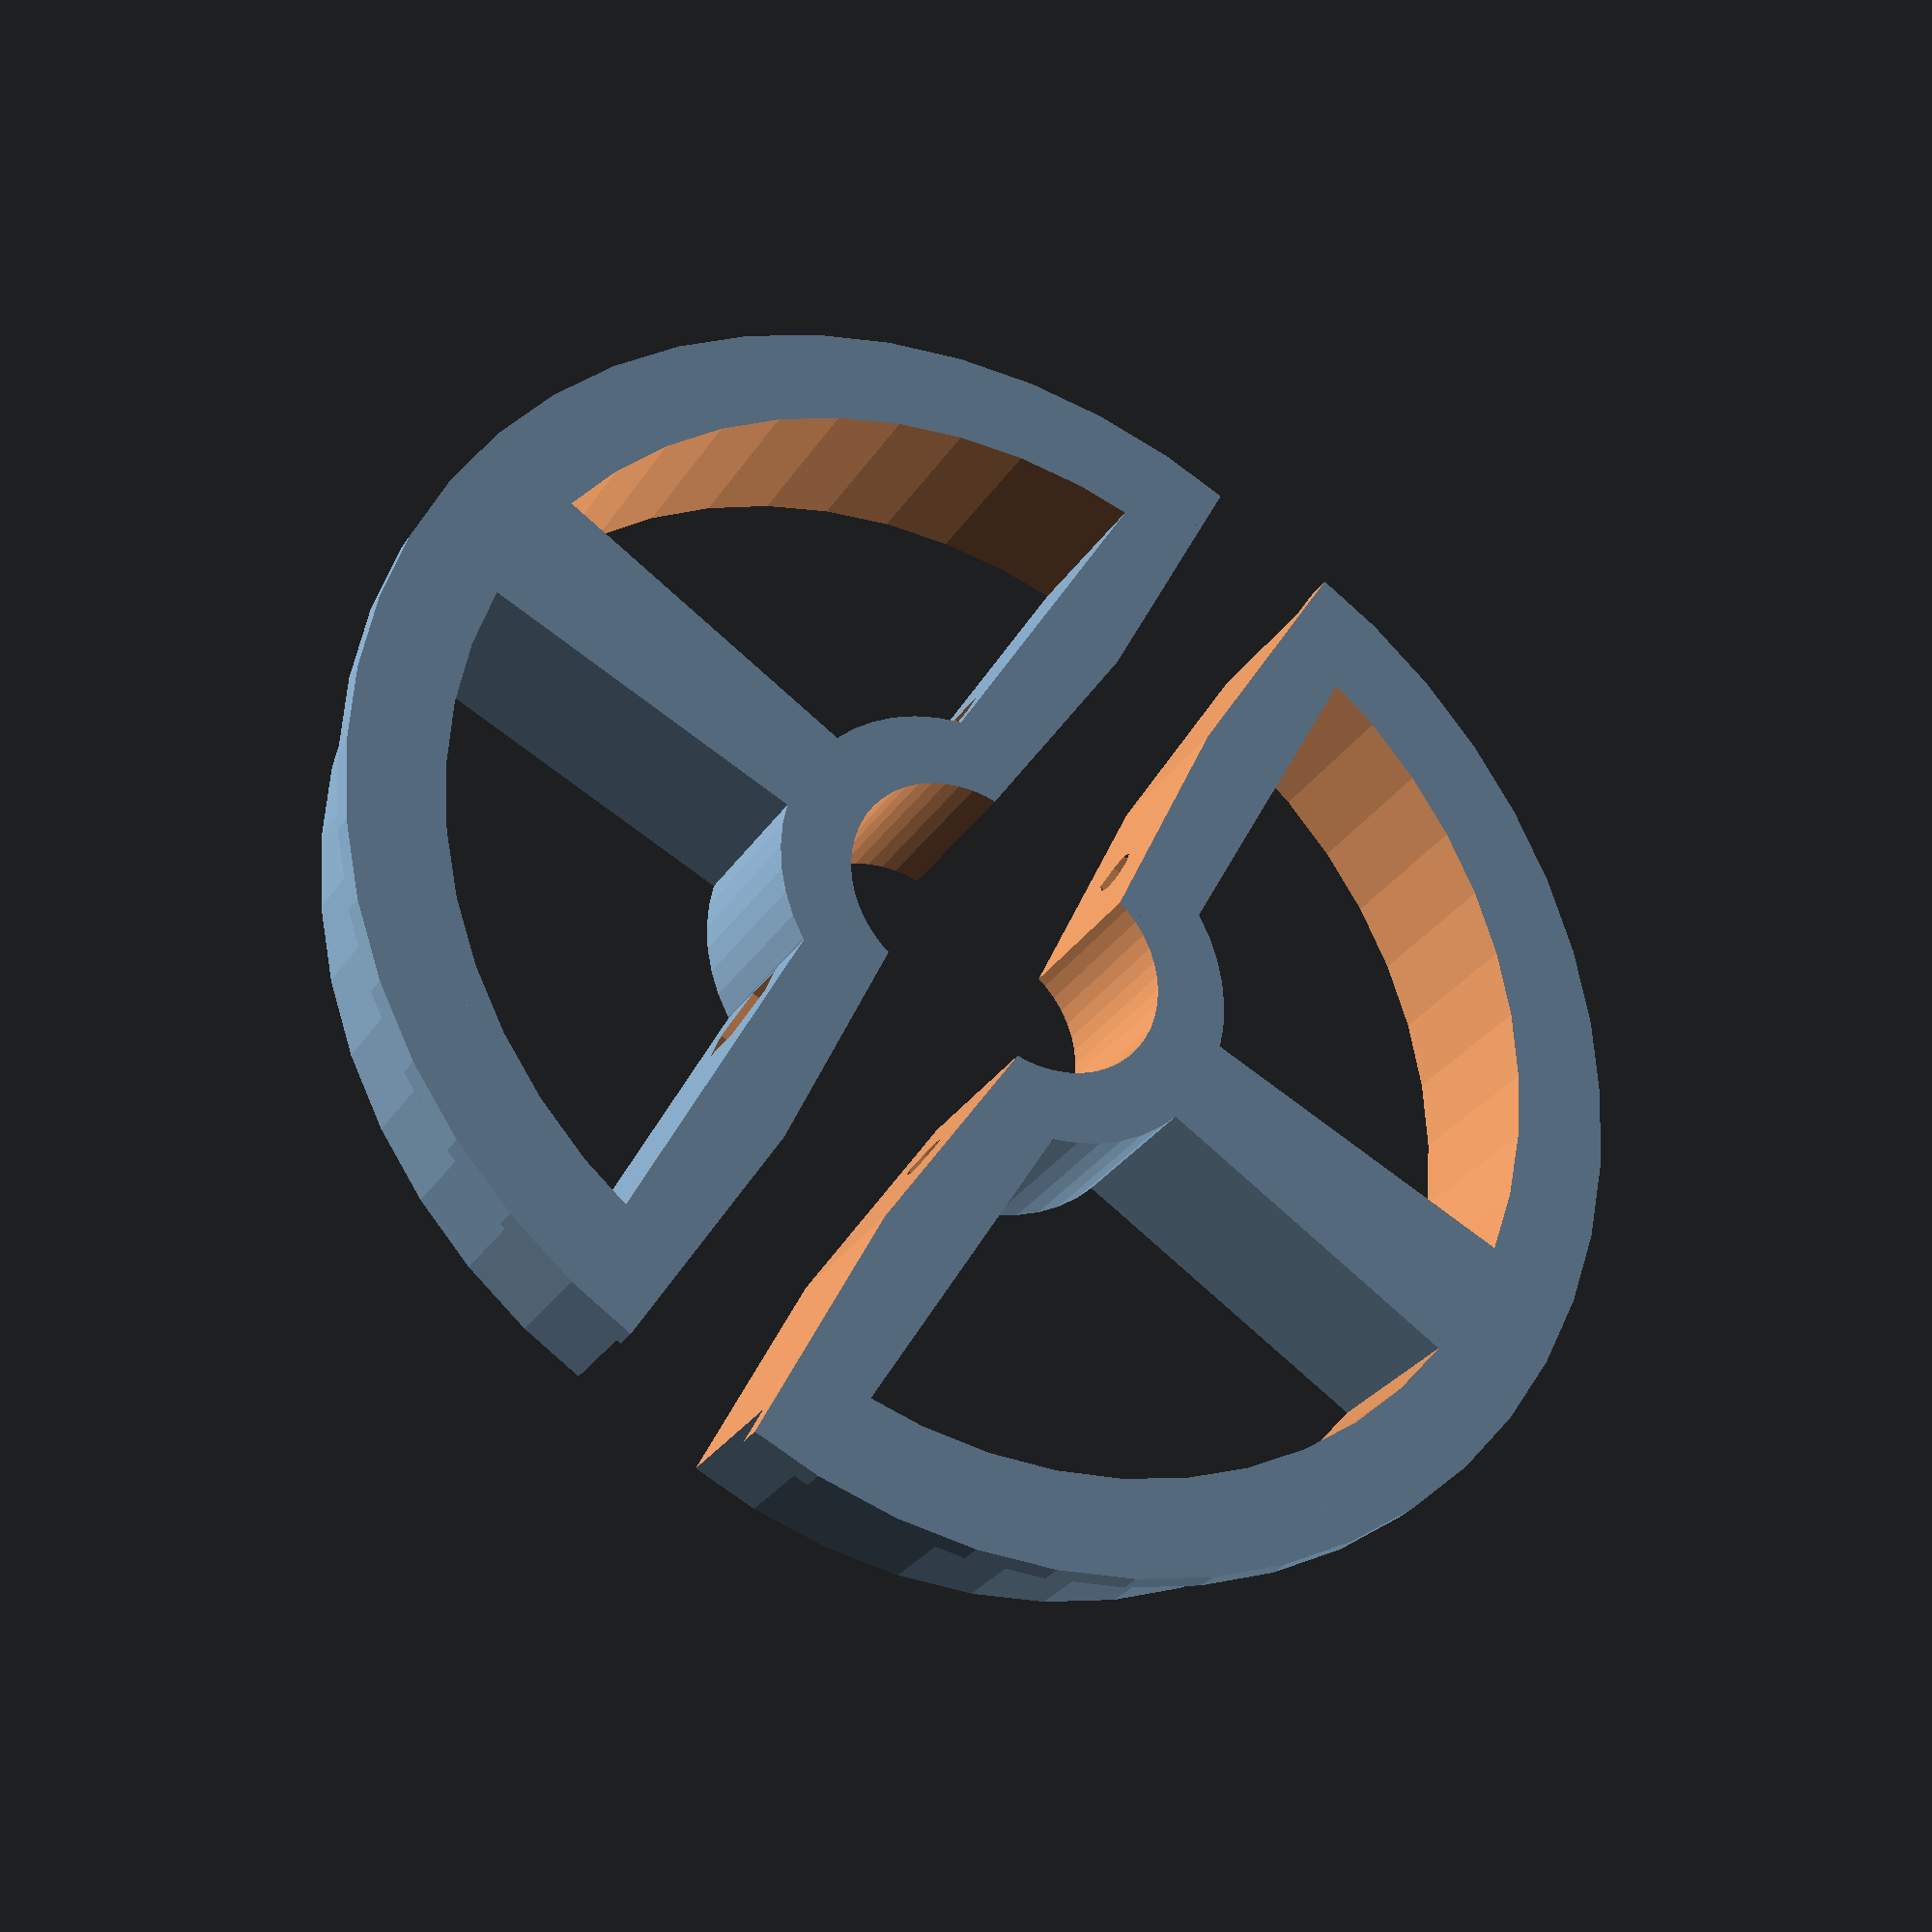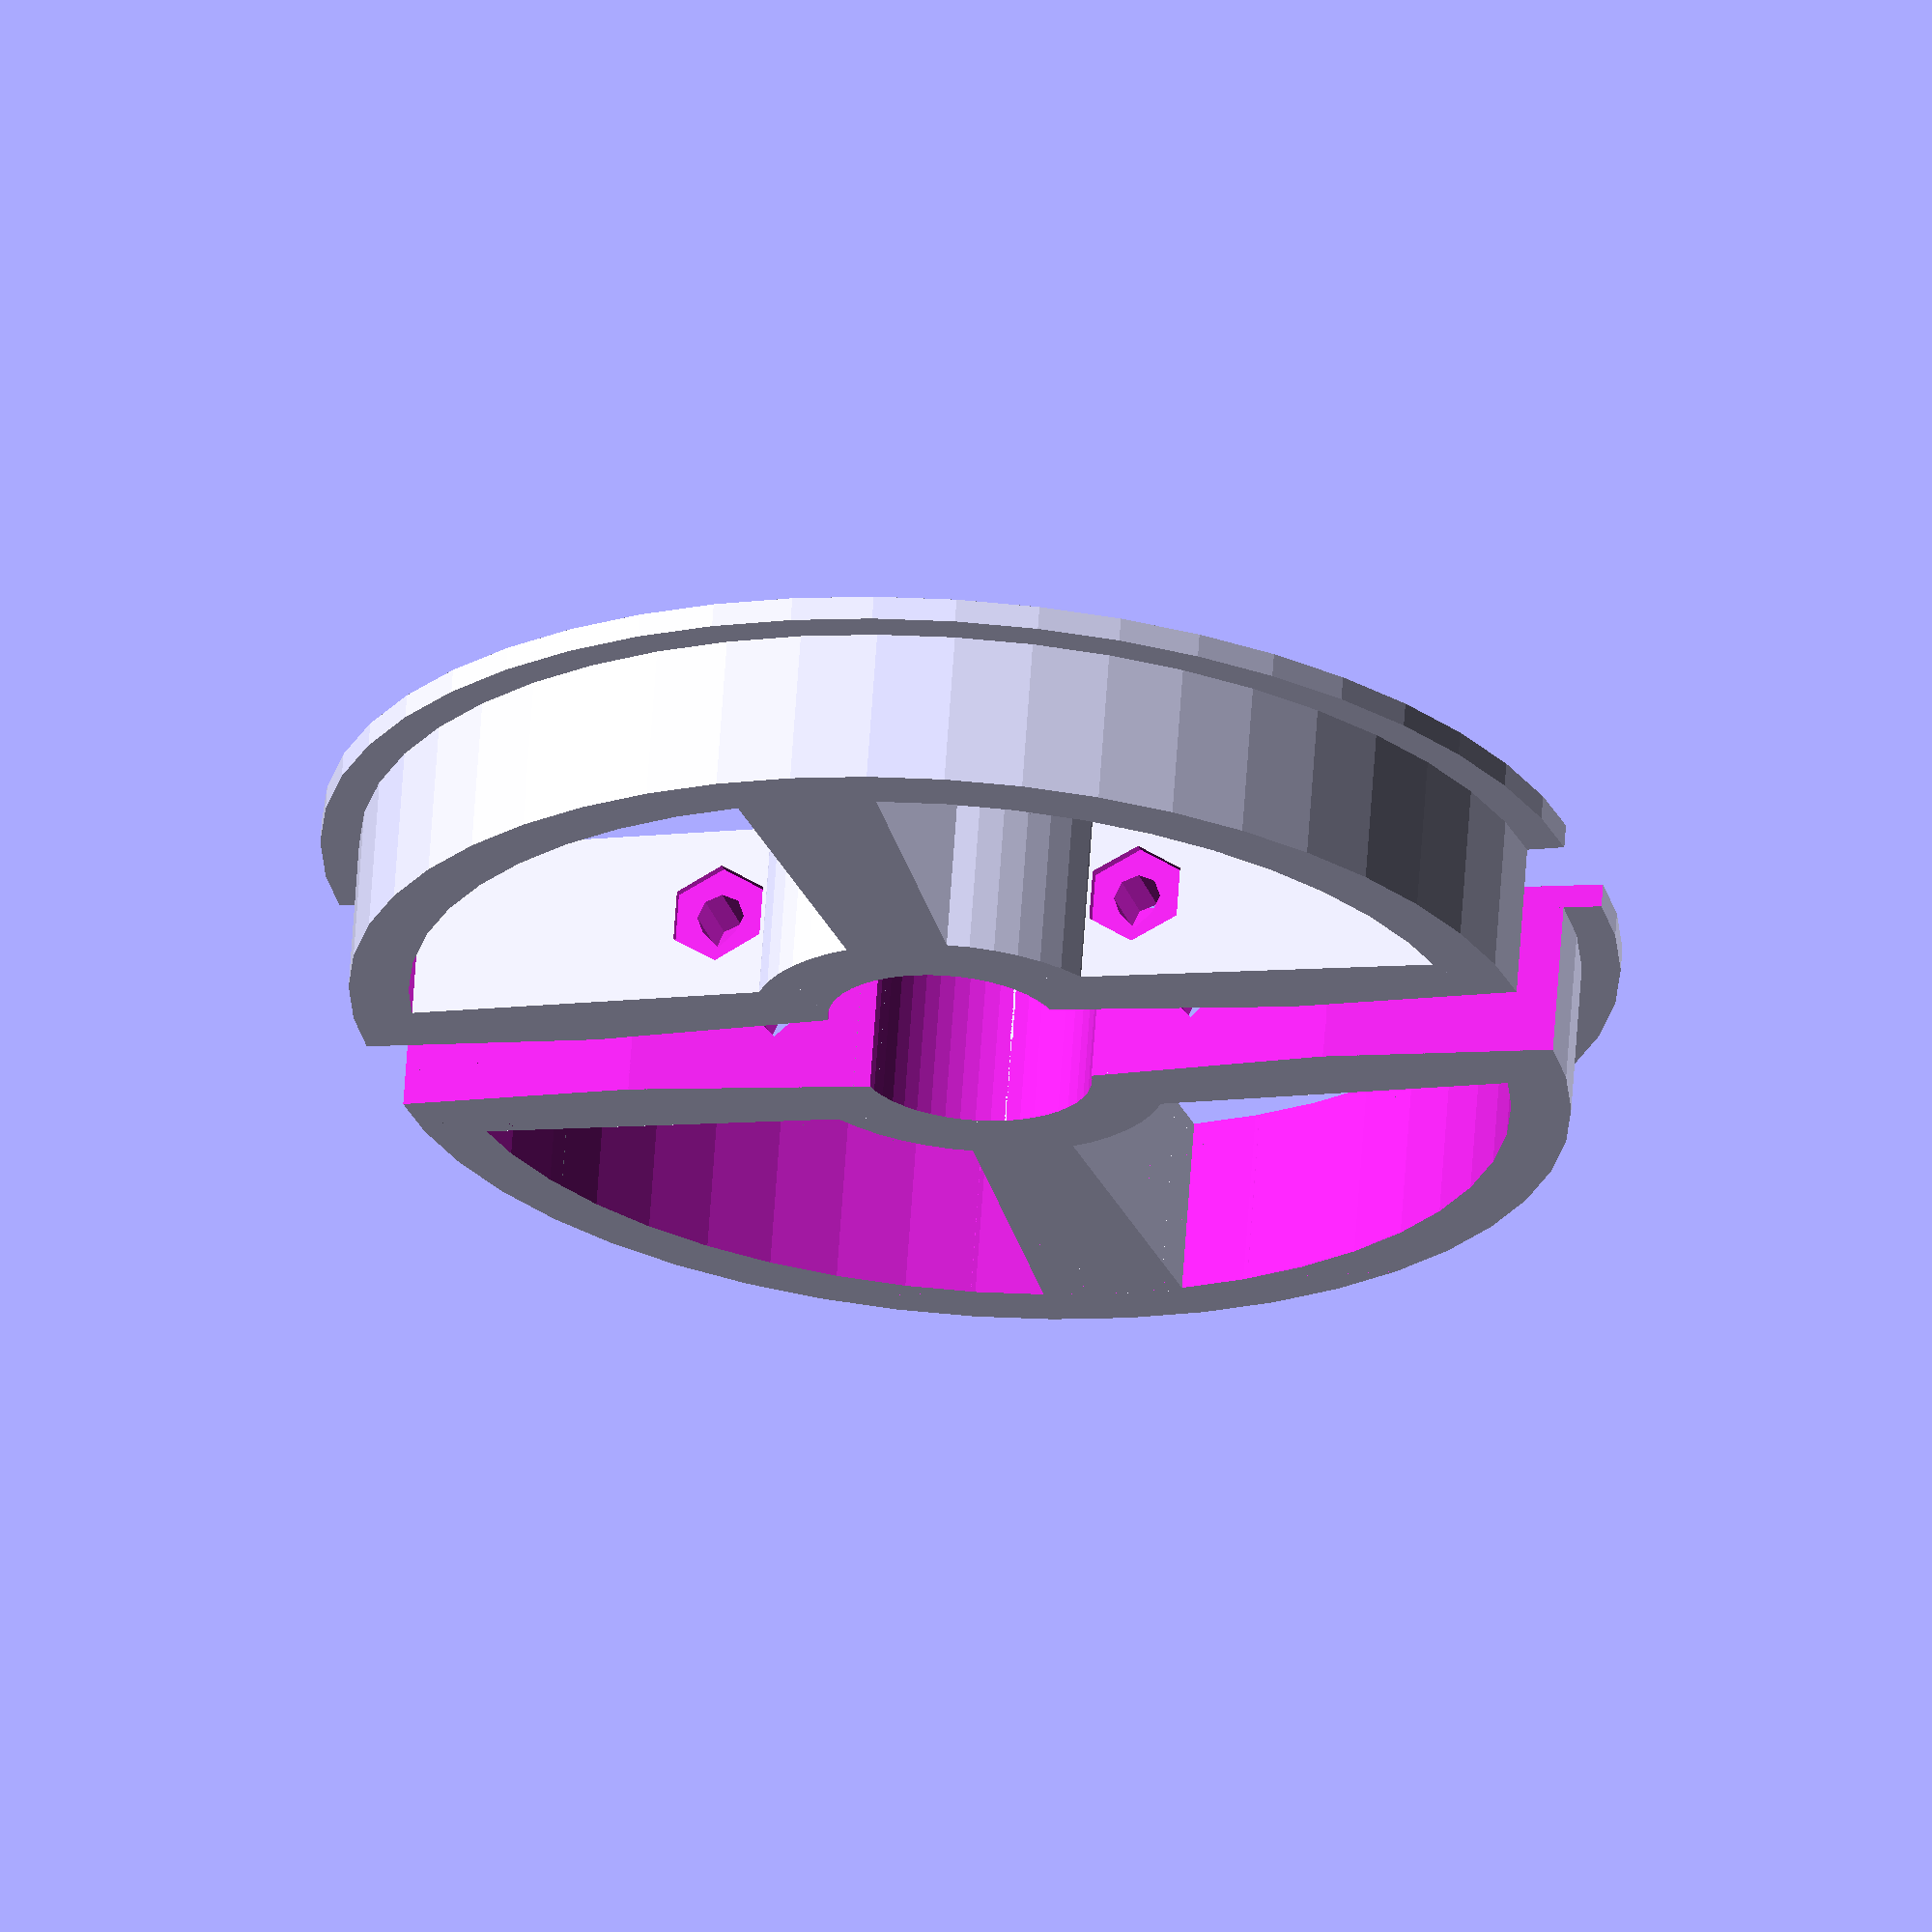
<openscad>
// Lampstand bracket

r1 = 19.5/2;   // Central hole
r2 = 32/2;     // Hub outer
r3 = 99.5/2-5; // Rim inner
r4 = r3+5;     // Rim outer
r5 = 53;       // Flange outer
r6 = 30;       // Clamp elbow

to = 15;  // Thickness overall
tf = 2;   // Tickness flange
d  = 0.1; // delta

module tube(r1, r2, t)
{
  difference()
  {
    cylinder(r=r2, h=t, $fn=48);
    translate([0,0,-d/2])
      cylinder(r=r1, h=t+d, $fn=48);
  }
}

module spoke(ri, ro, t, wh, wr, a)
{
  rotate([0,0,a])
  {
    linear_extrude(height=t, twist=0)
    {
      polygon([[ri,-wh/2],
               [ri, wh/2],
               [ro, wr/2],
               [ro,-wr/2],
               [ri,-wh/2]]);
    }
  }
}

module teardropY(x, y1, y2, z, r)
{
  h = y2-y1;
  translate([x,y2,z])
  {
    rotate([90,0,0])
    {
      cylinder(r=r,h=h, $fn=8);
      rotate([0,0,45])
        cube(size=[r, r, h]) ;
    }
  }
}

// Vertical nut recess with base of nut centred on origin 
//
// af = nut size accross faces
// oh = overall height of recess
module nutrecessZ(oh, af)
{
  sin60 = sin(60);
  rotate([0,0,90])
  {
    cylinder(r=af/sin60/2, h=oh, $fn=6);
  }
}

module nutrecessY(x, y1, y2, z, af)
{
  translate([x,y2,z])
    rotate([90,0,0])
      nutrecessZ(y2-y1, af);
}

module splitspoke(cti, cto, a)
{
  rotate([0,0,a])
  {
    translate([0,0,-d/2])
    {
      spoke(0,  r6+d, to+d, 5,   0.1, 0); 
      spoke(r6, r5+d, to+d, 0.1, 2,   0); 
    }
    teardropY(r2+2,  -cto,  cto, to/2, 2);
    nutrecessY(r2+2, -cto, -cti, to/2, 7.5);
    nutrecessY(r2+2,  cti,  cto, to/2, 7.5);
  }
}

module bracket3()
{
  difference()
  {
    union()
    {
      tube(r1, r2, to);          // Hub
      tube(r3, r4, to);          // Rim
      tube(r3, r5, tf);          // Flange
      spoke(r1, r3+d, to,  8, 12, 120);
      spoke(r1, r3+d, to,  8, 12, 240);
      spoke(r1, r3+d, to, 16, 14, 0);
    }
    splitspoke(7, 9, 0); 
  }
}

module bracket4()
{
  difference()
  {
    union()
    {
      tube(r1, r2, to);  // Hub
      tube(r3, r4, to);  // Rim
      tube(r3, r5, tf);  // Flange
      spoke(r1, r3+d, to,  8, 12,  90);
      spoke(r1, r3+d, to,  8, 12, 270);
      spoke(r1, r3+d, to, 16, 14,   0);
      spoke(r1, r3+d, to, 16, 14, 180);
    }
    splitspoke(7, 9,   0); 
    splitspoke(7, 9, 180); 
  }
}

module bracket2()
{
  difference()
  {
    union()
    {
      tube(r1, r2, to);  // Hub
      tube(r3, r4, to);  // Rim
      tube(r3, r5, tf);  // Flange
      spoke(r1, r3+d, to,  8, 12,  90);
      spoke(r1, r3+d, to, 16, 14,   0);
      spoke(r1, r3+d, to, 16, 14, 180);
    }
    translate([-(r5+d),-(r5+d),-d/2])
      cube(size=[(r5+d)*2,r5+d,to+d]);
    splitspoke(7, 9,   0); 
    splitspoke(7, 9, 180); 
  }
}

translate([0,5,0]) bracket2();
translate([0,-5,0]) rotate([0,0,180]) bracket2();

</openscad>
<views>
elev=28.4 azim=59.8 roll=153.9 proj=p view=wireframe
elev=114.1 azim=345.0 roll=176.1 proj=o view=solid
</views>
